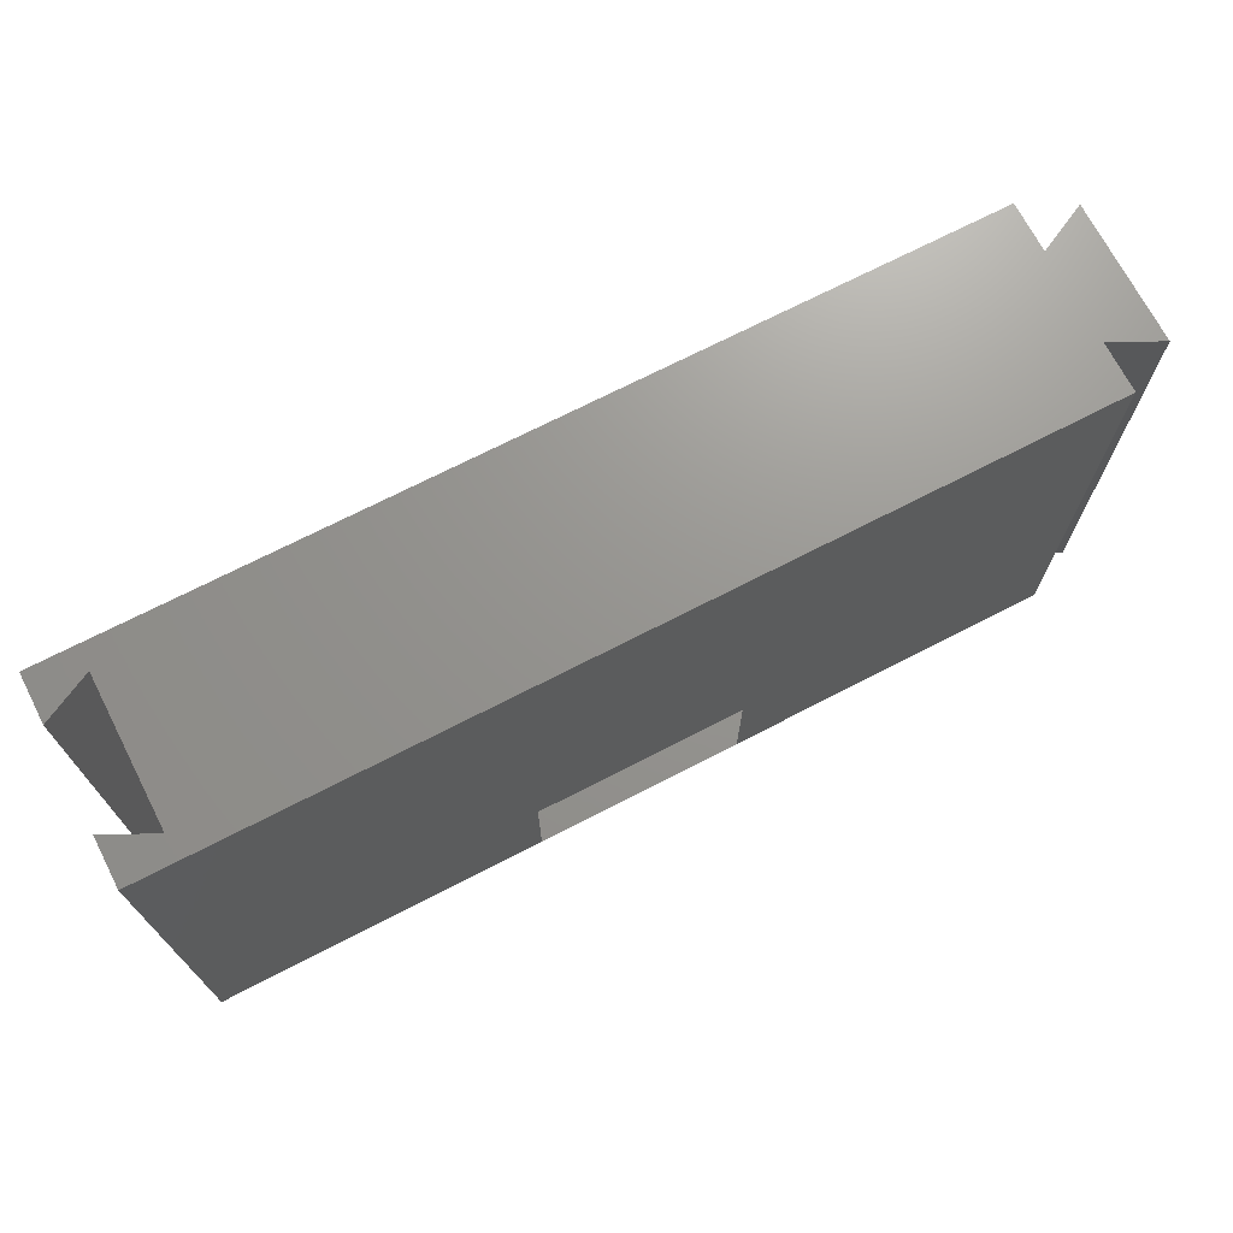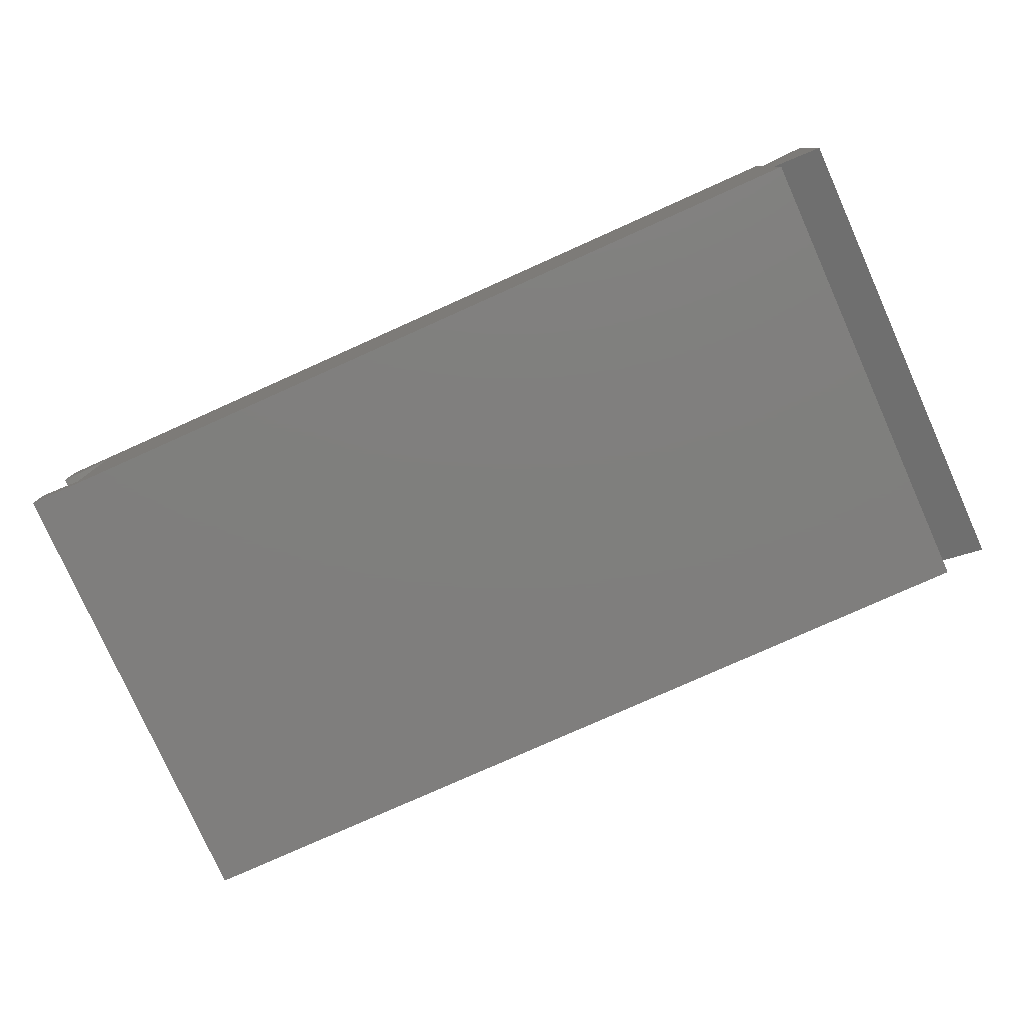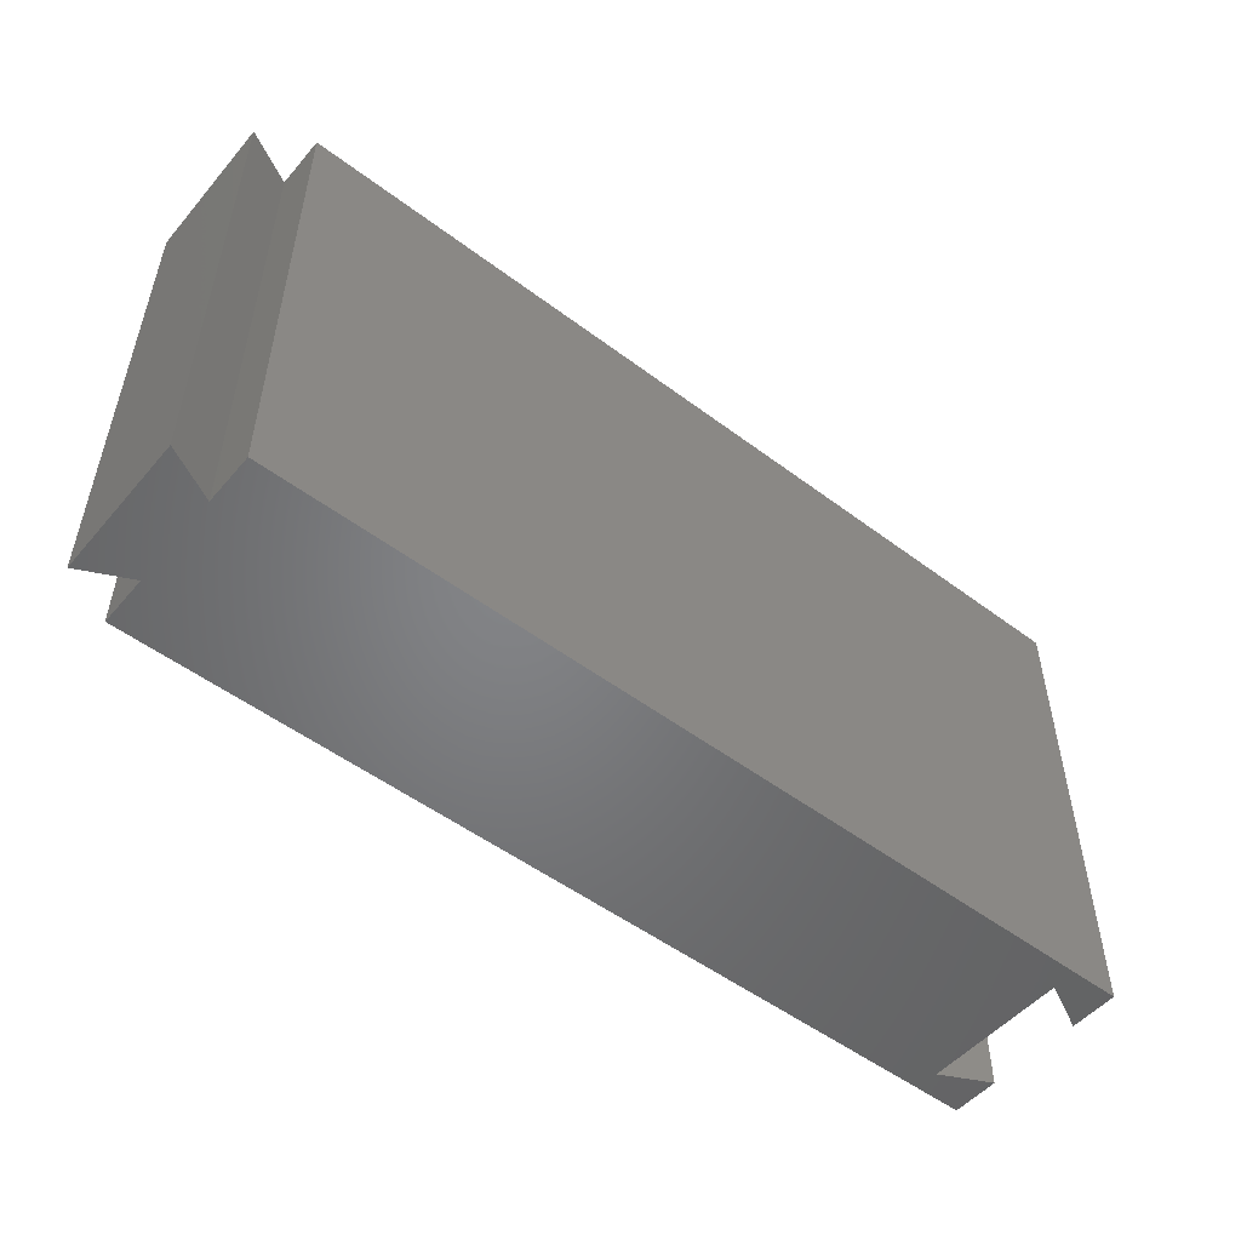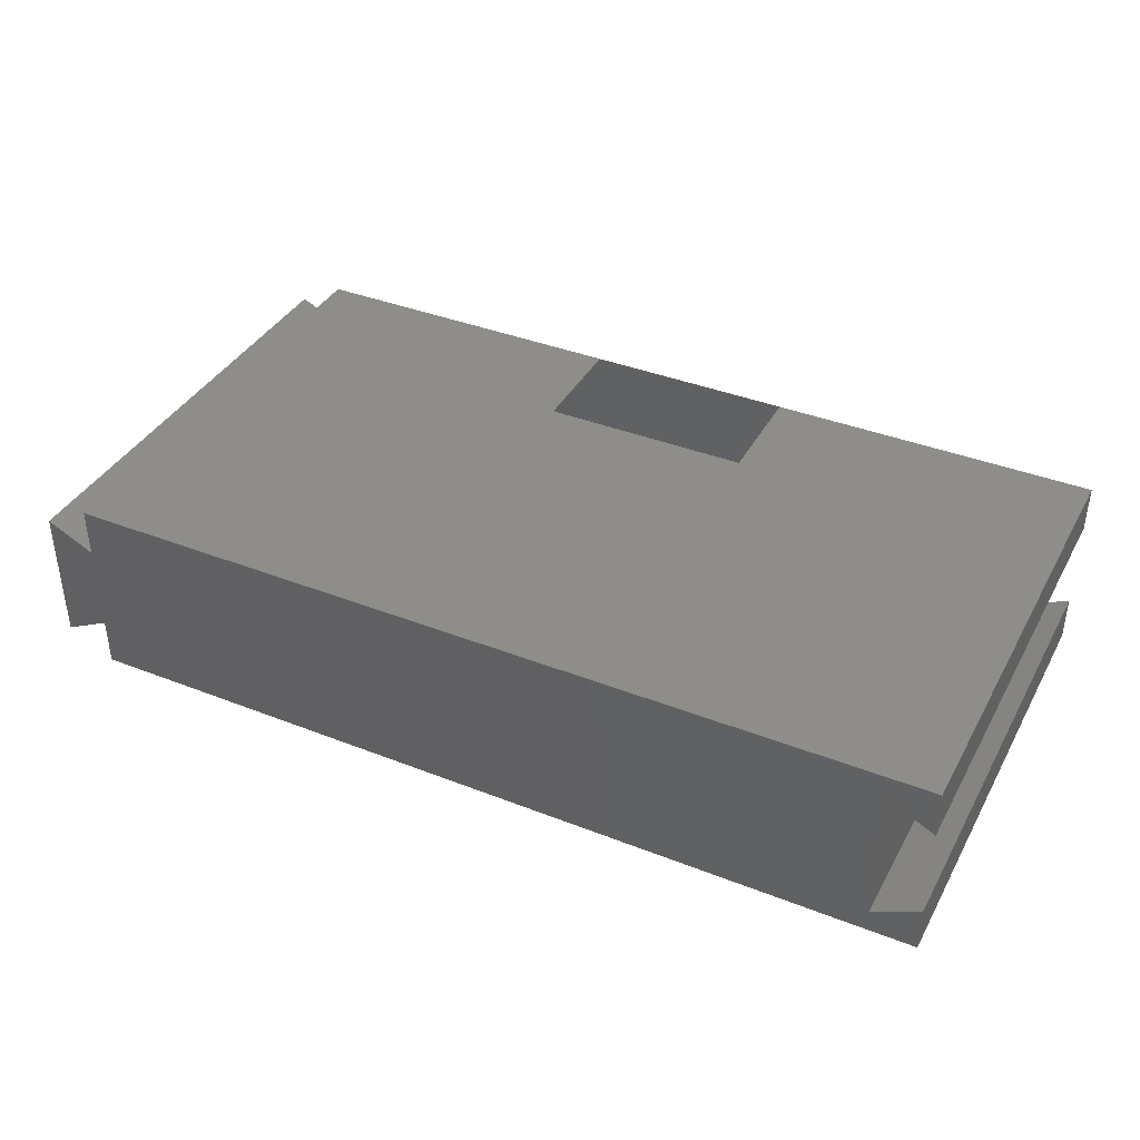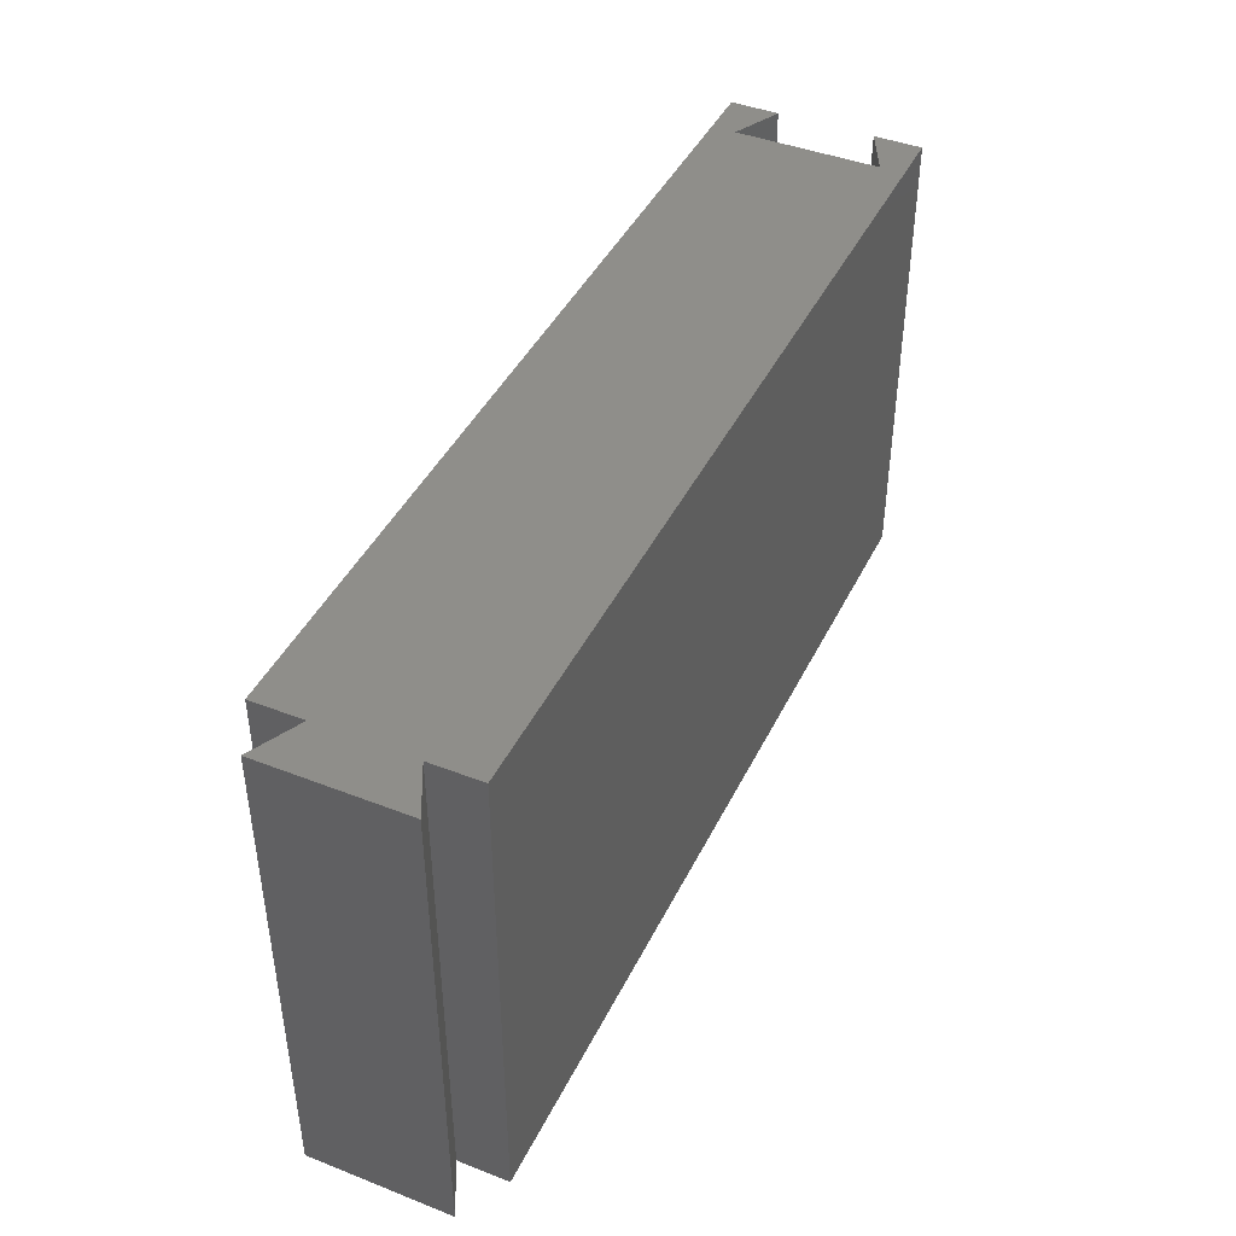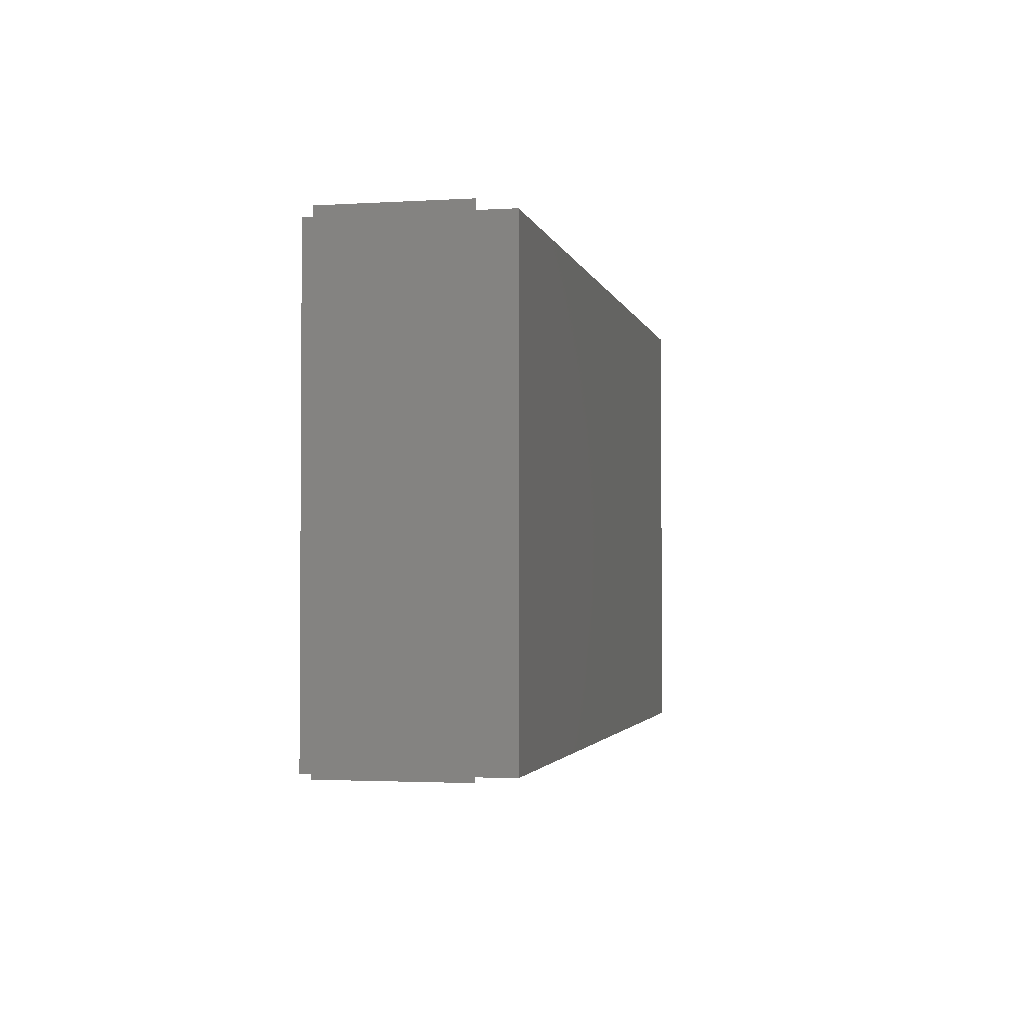
<metadata>
{"format":"stl","ext":"stl","renderer":"f3d","projection":"perspective","resolution":1024,"background":"white","views":[{"elev":70.8,"azim":152.7,"up":"+Z"},{"elev":-78.8,"azim":-155.9,"up":"+Y"},{"elev":-51.5,"azim":-39.2,"up":"+Z"},{"elev":38.7,"azim":26.3,"up":"+Y"},{"elev":43.2,"azim":-65.2,"up":"+Z"},{"elev":-2.3,"azim":-77.8,"up":"+Z"}]}
</metadata>
<code>
# stl→obj: 28 verts, 50 faces
v -78.96 -64.99 25
v -76.46 -58.94 25
v -78.96 -57.69 25
v -76.46 -63.74 25
v -76.46 -56.34 25
v -76.46 -66.34 25
v -30.41 -66.34 25
v -32.91 -65.09 25
v -30.41 -63.84 25
v -32.91 -57.59 25
v -30.41 -56.34 25
v -30.41 -58.84 25
v -30.41 -56.34 2.573e-06
v -30.41 -58.84 1.686e-06
v -76.46 -66.34 2.573e-06
v -30.41 -66.34 2.573e-06
v -76.46 -58.94 3.564e-06
v -76.46 -56.34 2.573e-06
v -58.96 -56.34 2.573e-06
v -58.96 -56.34 5.938
v -47.9 -56.34 5.938
v -47.91 -56.34 2.573e-06
v -30.41 -63.84 3.459e-06
v -32.91 -65.09 2.521e-06
v -32.91 -57.59 2.795e-06
v -78.96 -64.99 6.913e-07
v -78.96 -57.69 0
v -76.46 -63.74 1.581e-06
f 1 2 3
f 2 1 4
f 2 4 5
f 5 4 6
f 5 6 7
f 5 7 8
f 8 7 9
f 5 10 11
f 10 5 8
f 11 10 12
f 13 12 14
f 12 13 11
f 7 15 16
f 15 7 6
f 5 17 2
f 17 5 18
f 5 19 18
f 19 5 20
f 20 5 21
f 21 13 22
f 13 21 11
f 11 21 5
f 8 23 24
f 23 8 9
f 25 8 24
f 8 25 10
f 12 25 14
f 25 12 10
f 23 7 16
f 7 23 9
f 17 26 27
f 26 17 28
f 28 17 18
f 28 18 19
f 13 25 22
f 25 13 14
f 28 16 15
f 16 28 19
f 16 19 24
f 24 19 22
f 24 22 25
f 16 24 23
f 28 1 26
f 1 28 4
f 3 26 1
f 26 3 27
f 3 17 27
f 17 3 2
f 4 15 6
f 15 4 28

</code>
